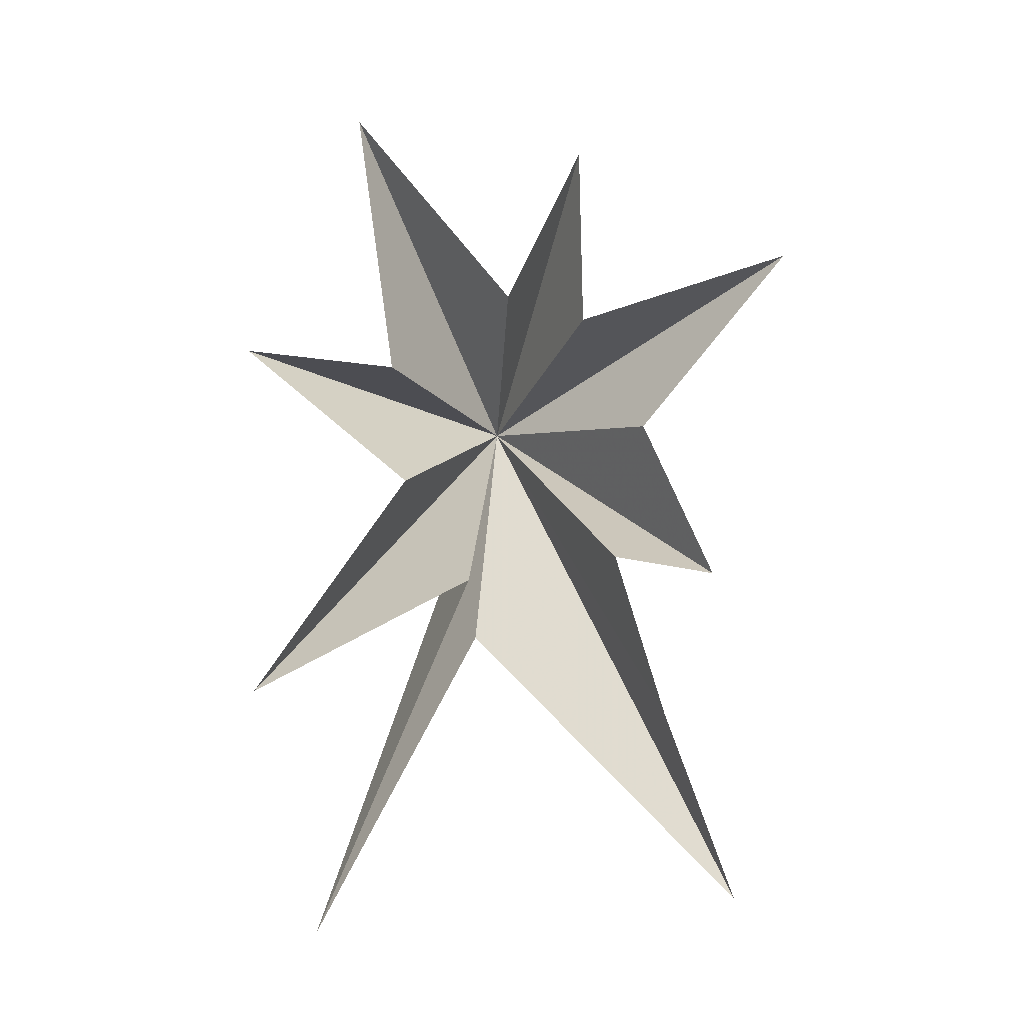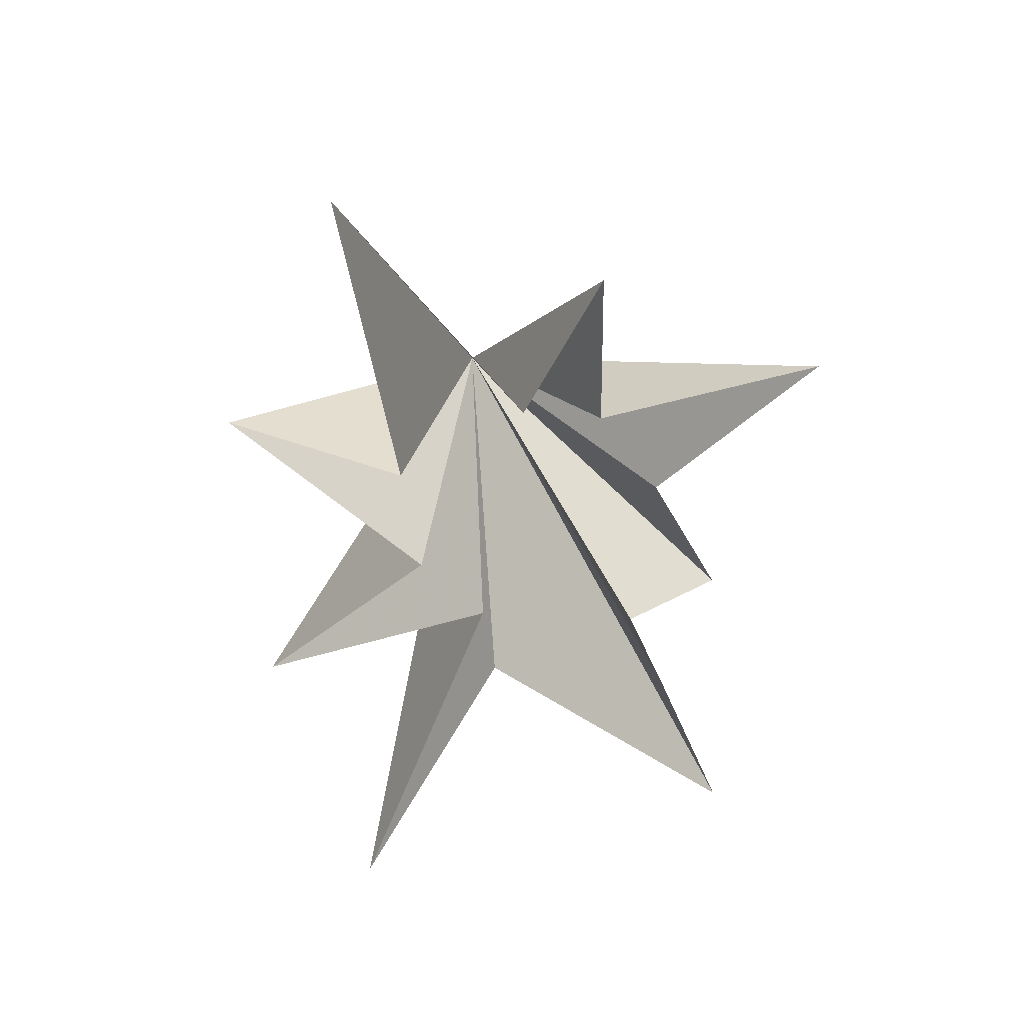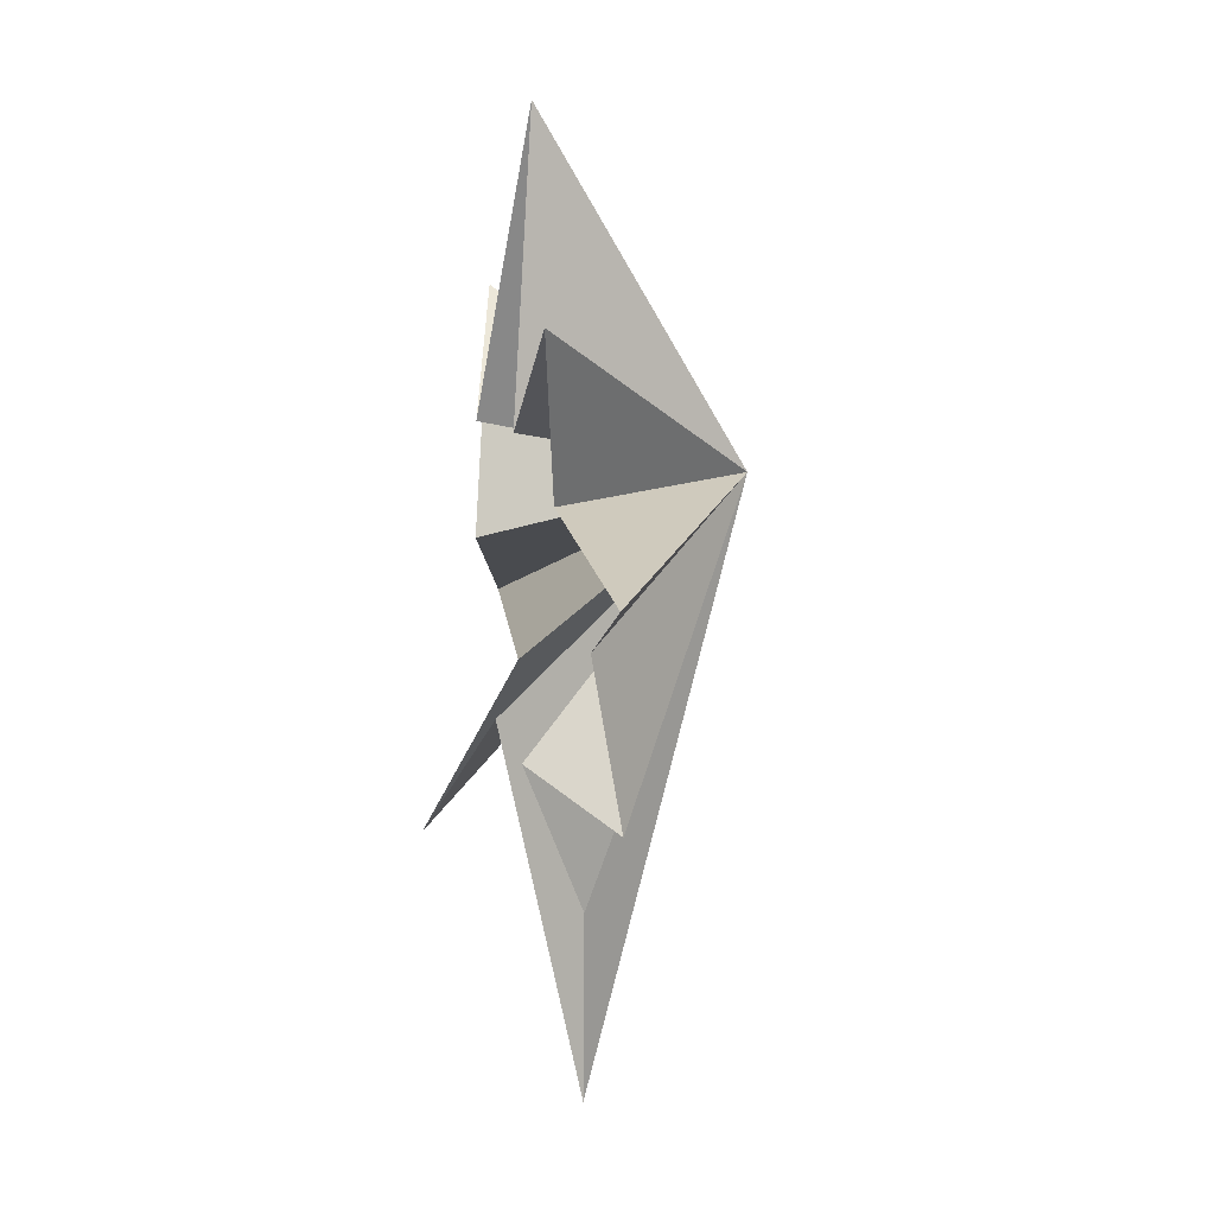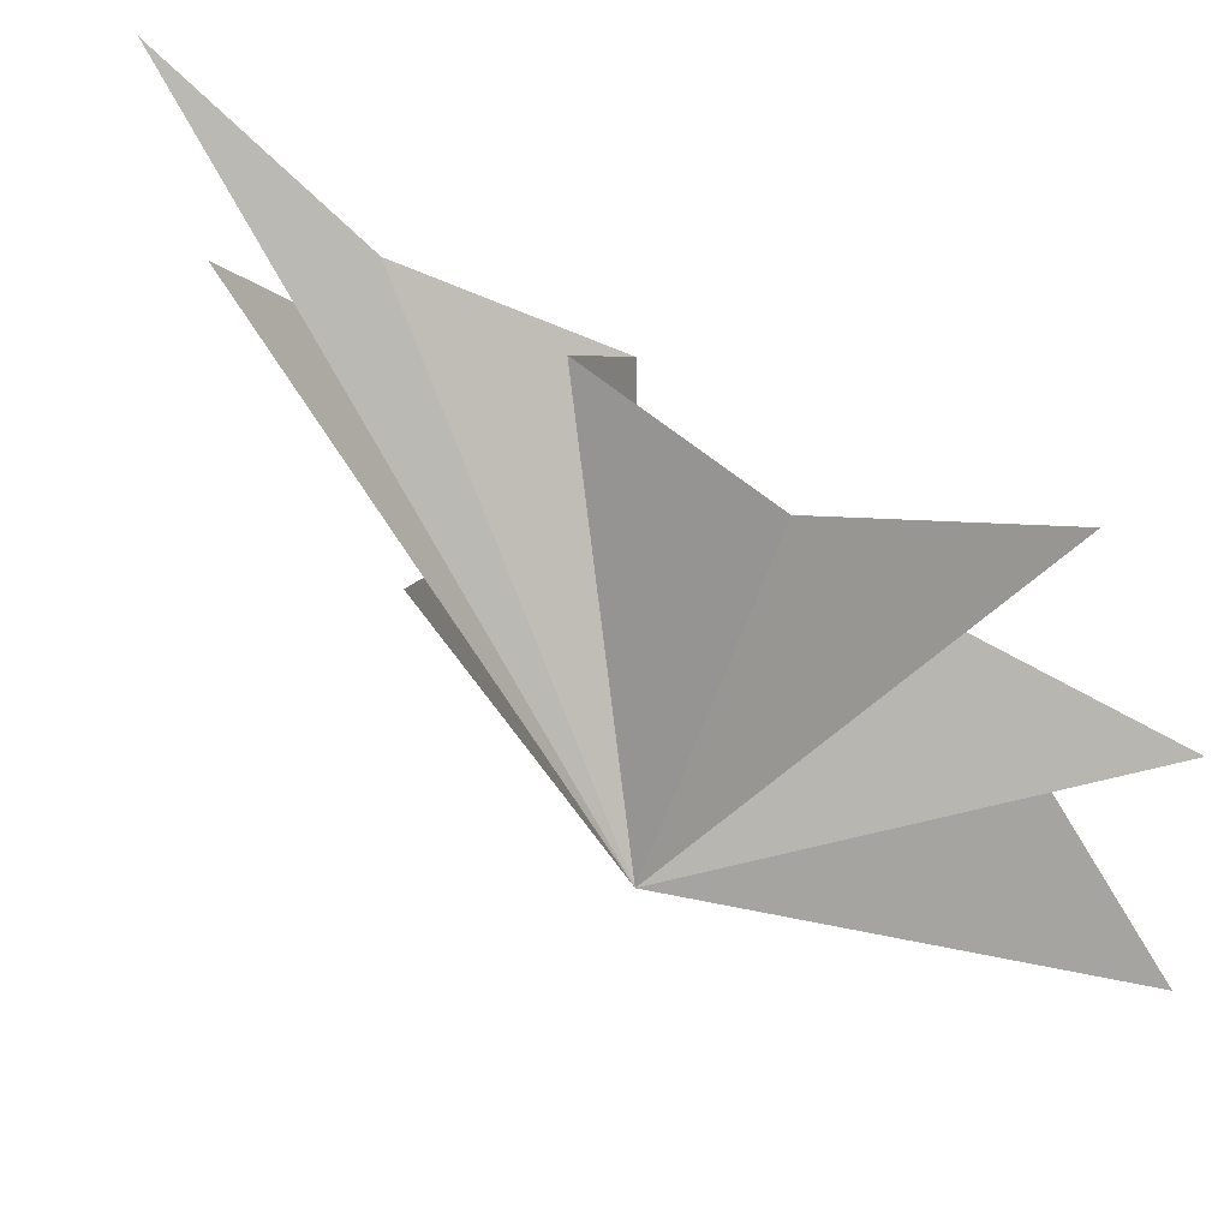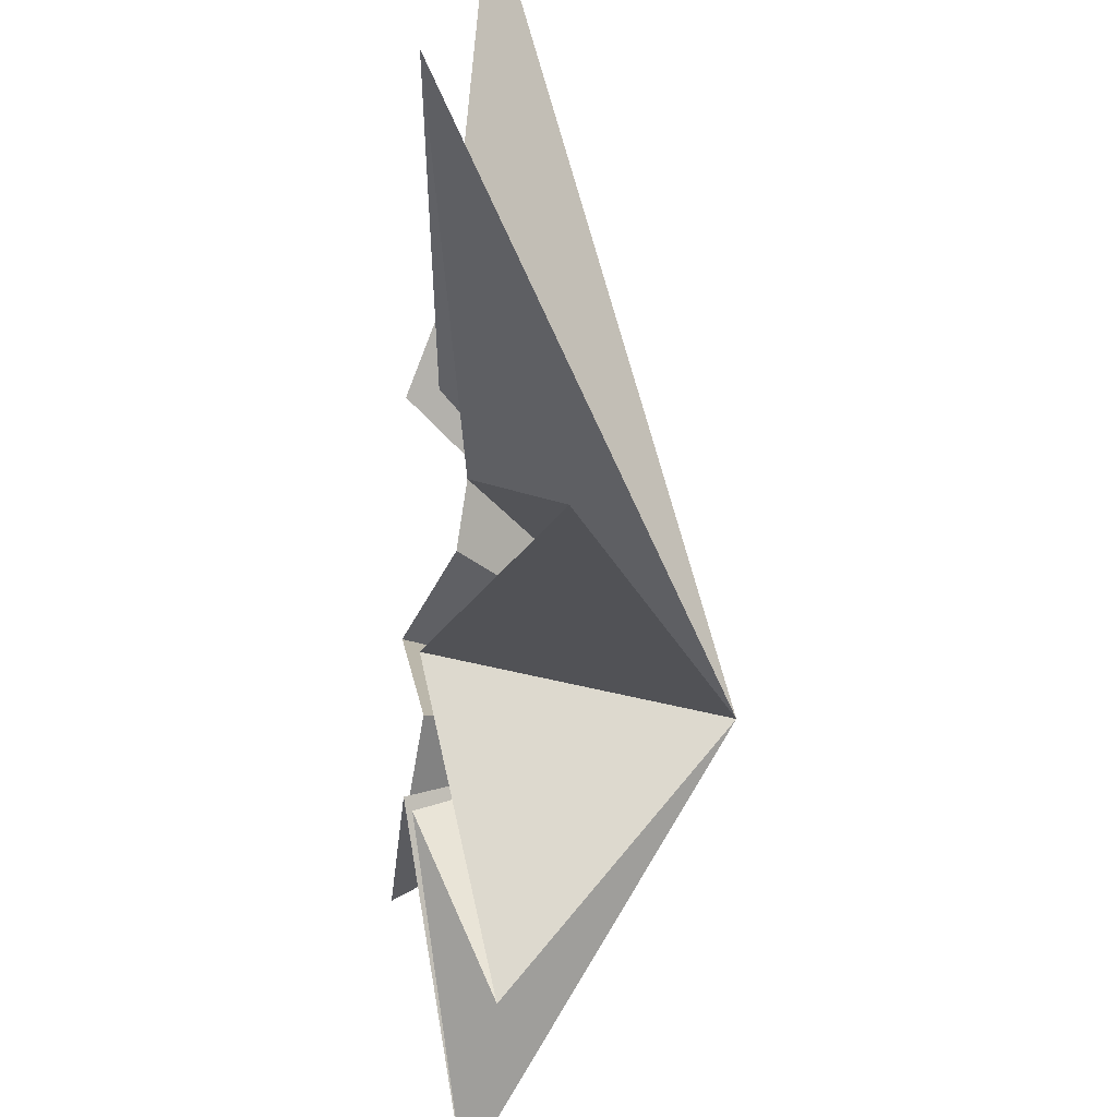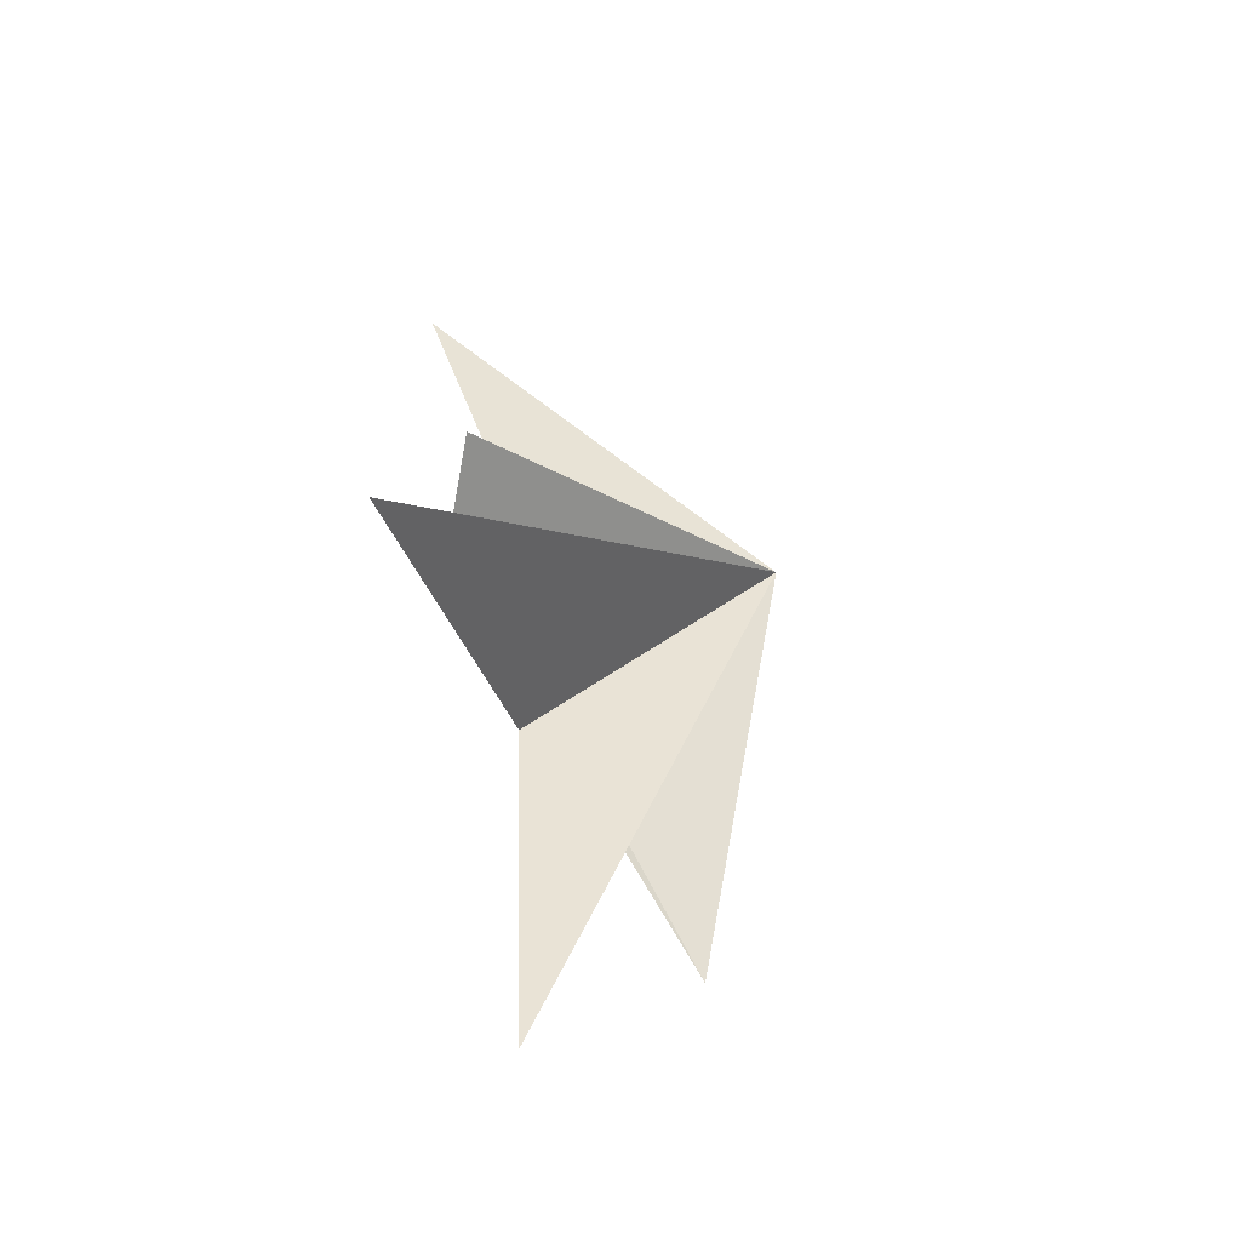
<metadata>
{"format":"obj","ext":"obj","renderer":"f3d","projection":"perspective","resolution":1024,"background":"white","views":[{"elev":-4.0,"azim":93.4,"up":"+Z"},{"elev":45.1,"azim":83.0,"up":"+Z"},{"elev":41.0,"azim":160.0,"up":"+Z"},{"elev":70.9,"azim":-59.9,"up":"+Y"},{"elev":-60.3,"azim":171.6,"up":"+Y"},{"elev":-77.1,"azim":-160.6,"up":"+Z"}]}
</metadata>
<code>
v 0.7724 5.494 -11.16
v 0.6214 -0.6357 -5.024
v 1.632 -4.278 -11.92
v -0.02057 -0.8532 -3.612
v -1.249 -6.37 -6.358
v 0.3891 -2.374 -1.205
v -1.417 -6.624 2.302
v 0.1454 -2.742 1.619
v -1.603 -3.832 8.257
v 0.2159 0.1242 3.327
v 0.09315 1.87 6.88
v 0.008079 1.958 2.773
v 0.4467 6.829 4.217
v -0.2024 3.425 0.1567
v -0.2861 5.097 -3.452
v 1.075 2.736 -3.111
v 0.1477 3.895 -6.845
v -5.156 -0.5085 0.4844
f 11 18 10
f 2 18 1
f 11 12 18
f 2 3 18
f 12 13 18
f 18 9 10
f 8 9 18
f 18 7 8
f 6 7 18
f 18 5 6
f 4 5 18
f 18 14 15
f 16 18 15
f 17 18 16
f 17 1 18
f 18 3 4
f 18 13 14

</code>
